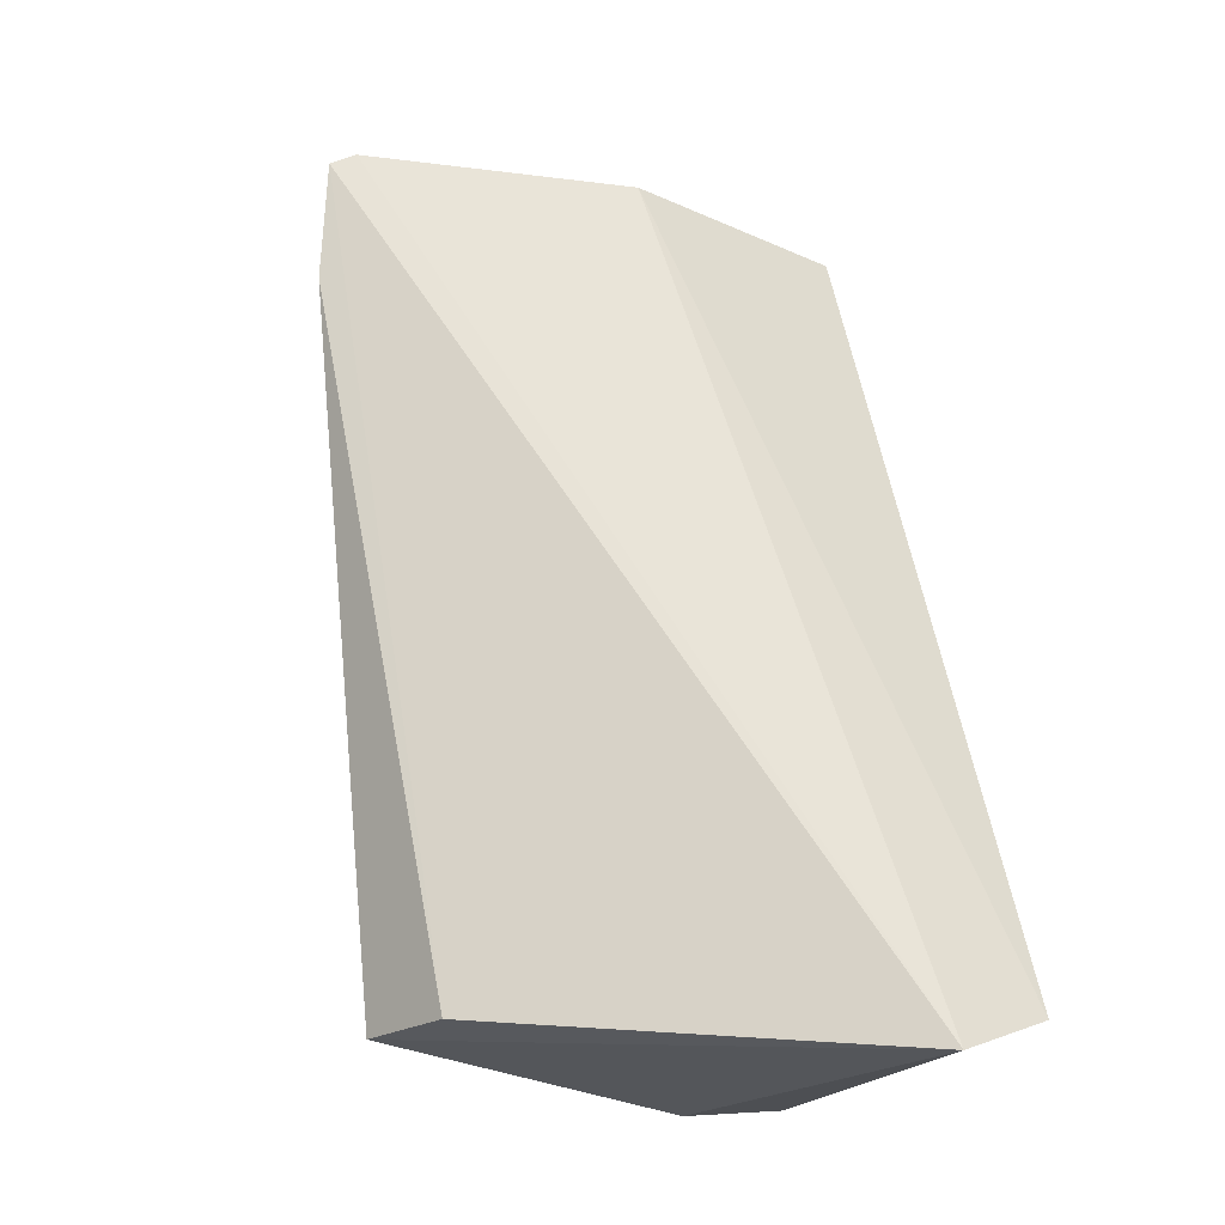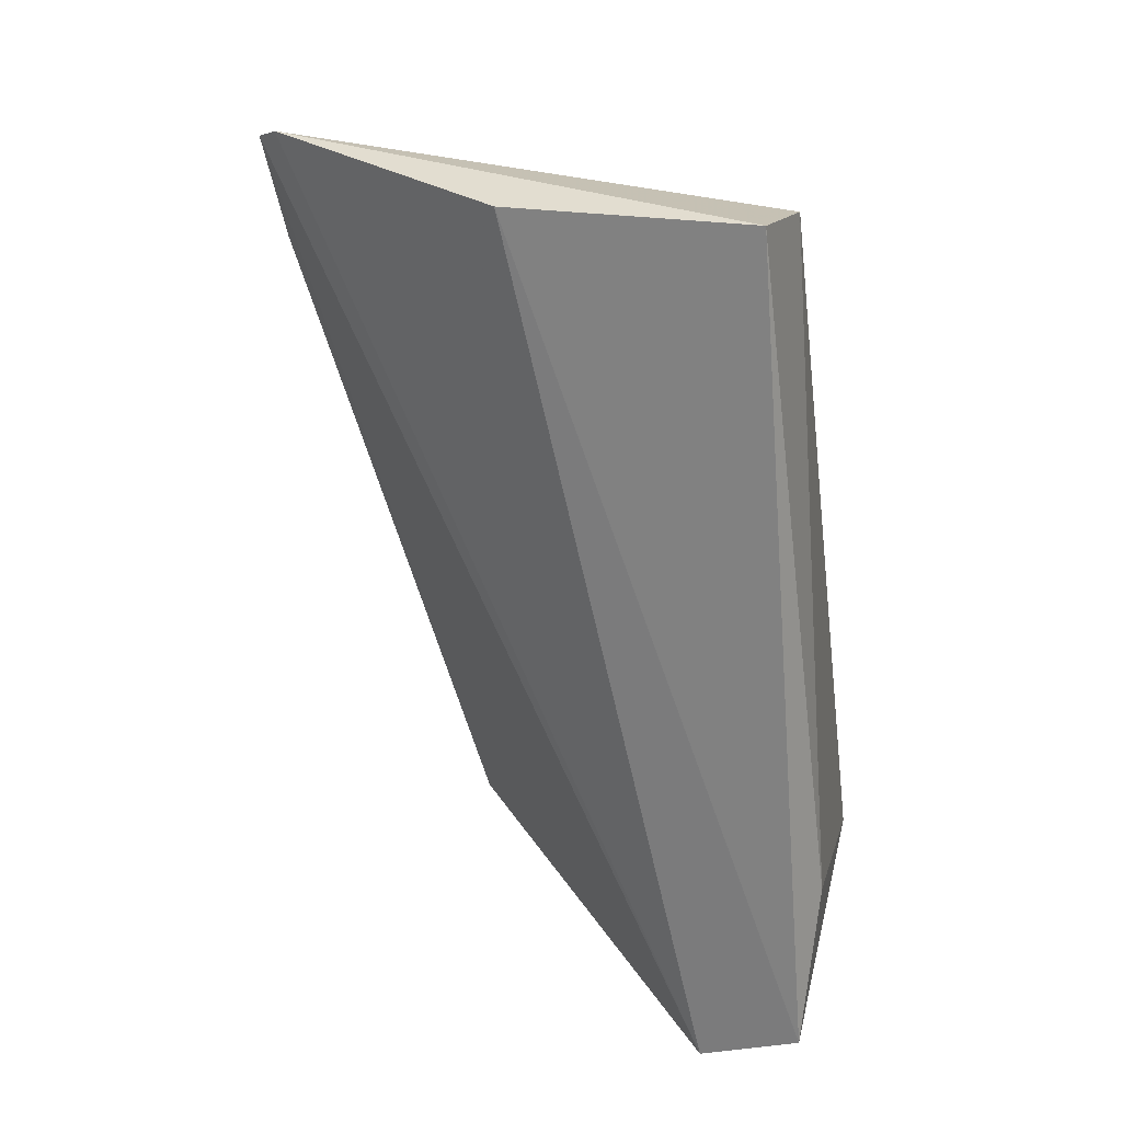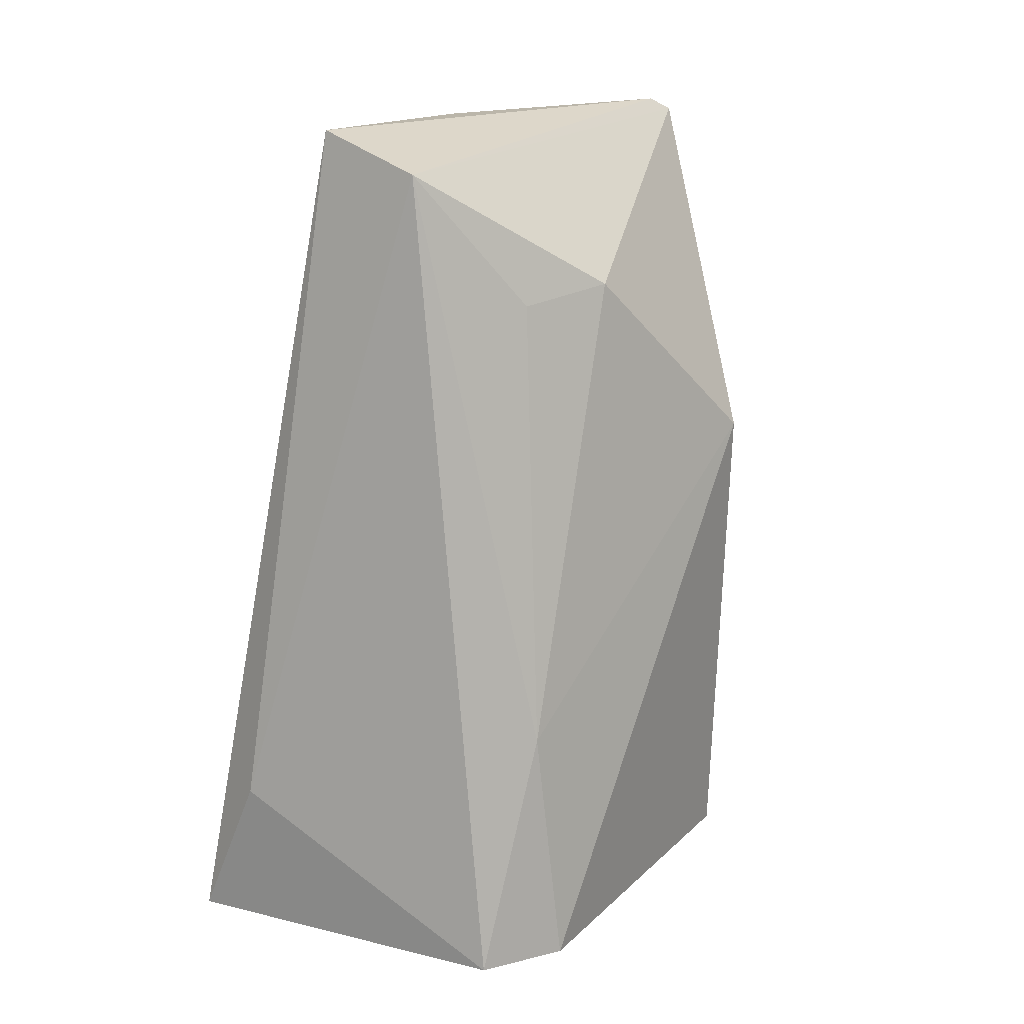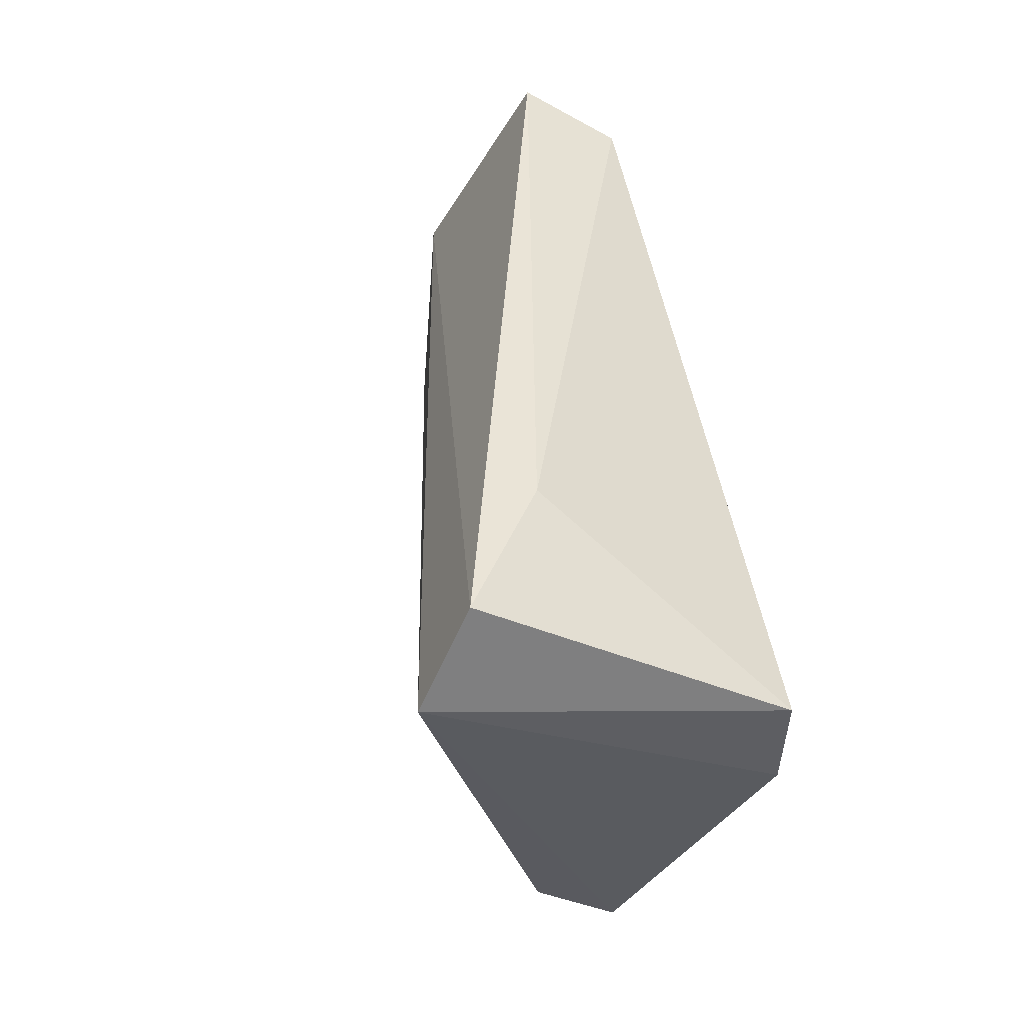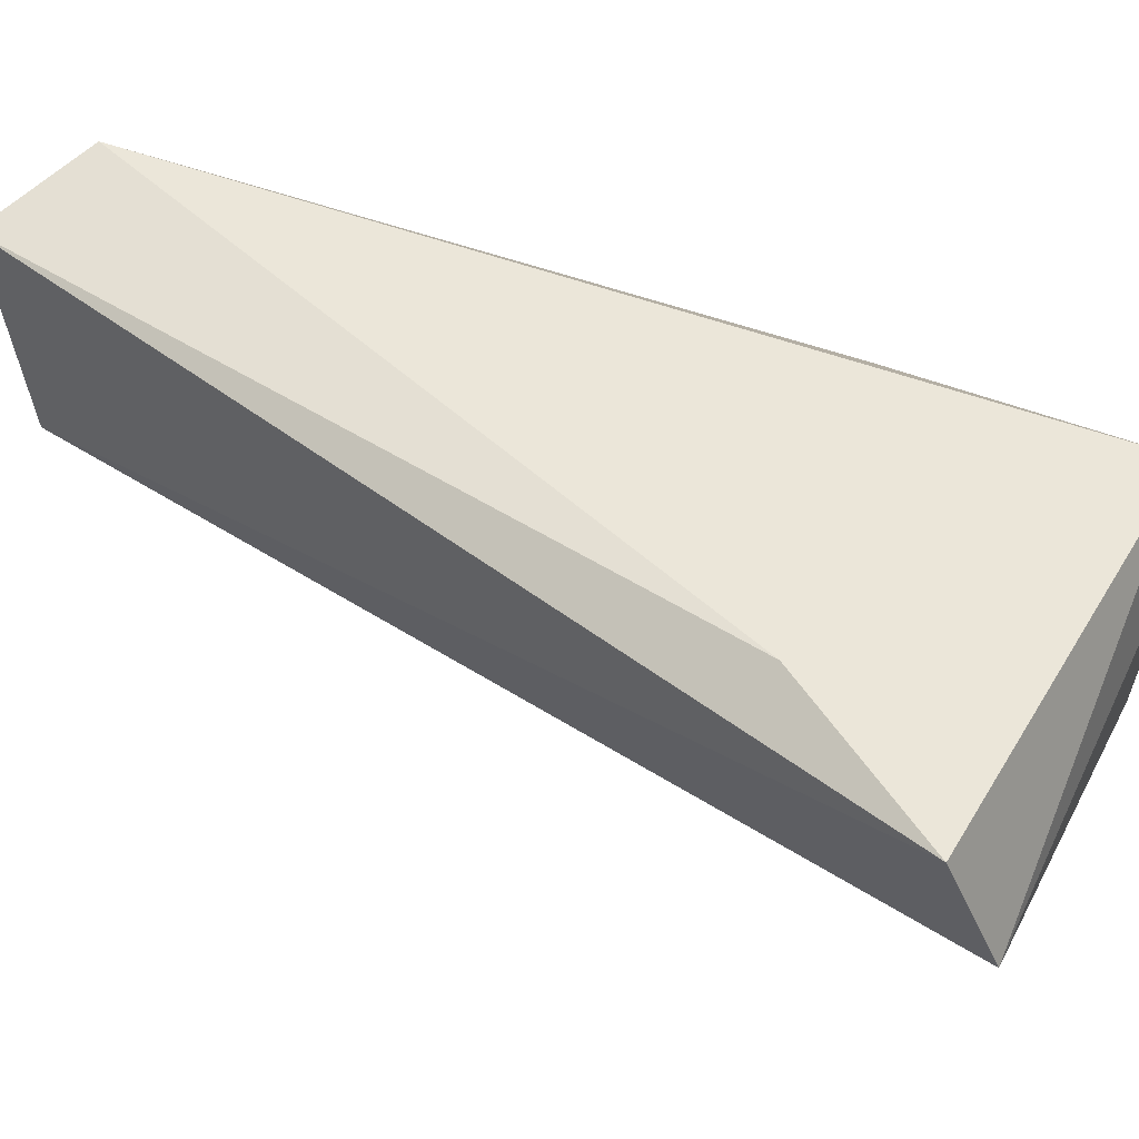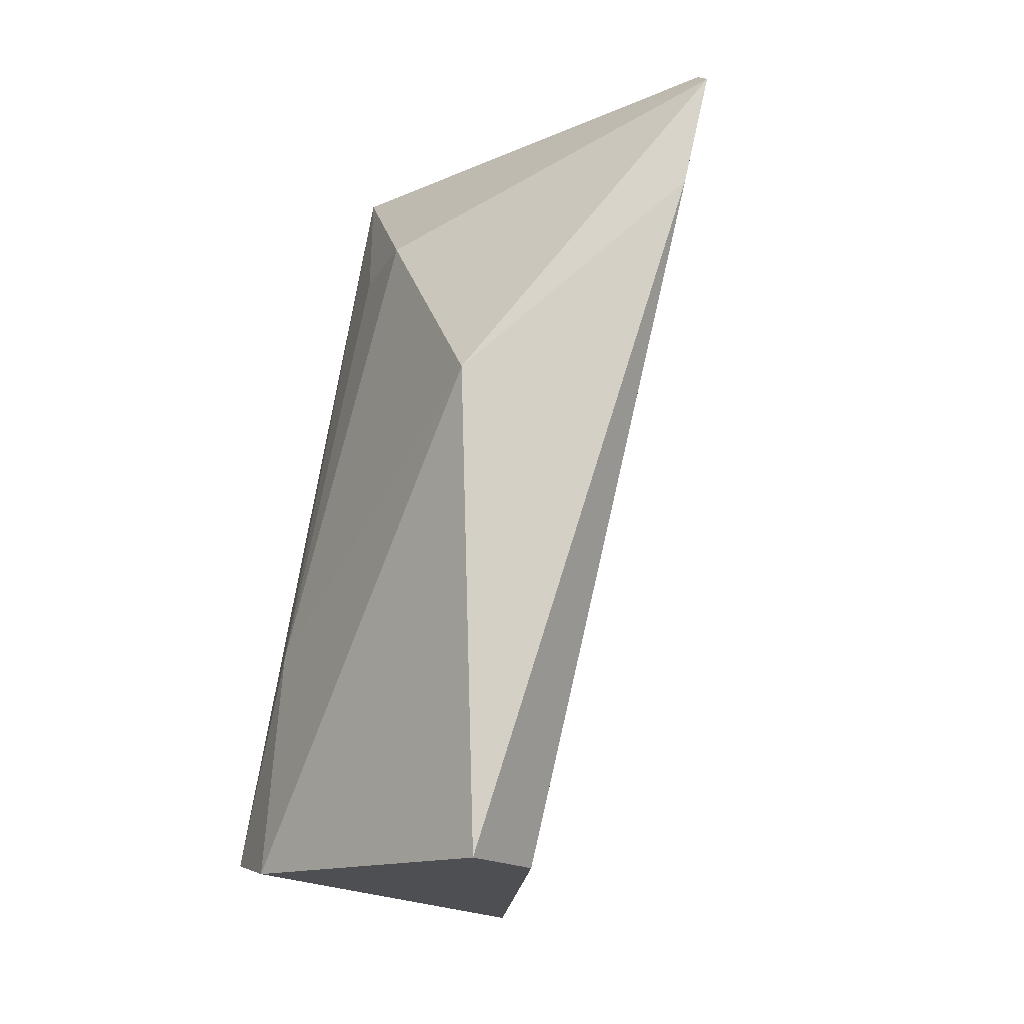
<metadata>
{"format":"obj","ext":"obj","renderer":"f3d","projection":"perspective","resolution":1024,"background":"white","views":[{"elev":-30.0,"azim":-126.1,"up":"+Y"},{"elev":34.1,"azim":-74.5,"up":"+Y"},{"elev":19.1,"azim":29.0,"up":"+Y"},{"elev":-38.2,"azim":-28.9,"up":"+Y"},{"elev":58.8,"azim":-57.8,"up":"+Z"},{"elev":-11.6,"azim":132.6,"up":"+Y"}]}
</metadata>
<code>
v 0.03359 0.09998 0.08482
v 0.04523 0.04179 0.08412
v 0.04788 0.07774 0.06004
v 0.03539 0.1001 0.04665
v 0.01771 0.0385 0.08394
v 0.04248 0.0909 0.0726
v 0.0175 0.04193 0.09125
v 0.04666 0.0425 0.05988
v 0.04322 0.05894 0.08421
v 0.04213 0.04258 0.09038
v 0.02608 0.1014 0.06646
v 0.0394 0.04193 0.06096
v 0.03724 0.0917 0.04748
v 0.03941 0.09016 0.07897
v 0.02221 0.05286 0.09141
v 0.02593 0.1024 0.08396
v 0.03444 0.101 0.04822
f 6 3 4
f 6 4 1
f 8 3 2
f 8 2 5
f 9 2 3
f 9 3 6
f 10 7 5
f 10 5 2
f 10 2 9
f 10 9 1
f 11 5 7
f 12 8 5
f 12 5 4
f 13 4 3
f 13 3 8
f 13 12 4
f 13 8 12
f 14 9 6
f 14 6 1
f 14 1 9
f 15 10 1
f 15 7 10
f 16 11 7
f 16 15 1
f 16 7 15
f 17 4 5
f 17 5 11
f 17 11 16
f 17 16 1
f 17 1 4

</code>
